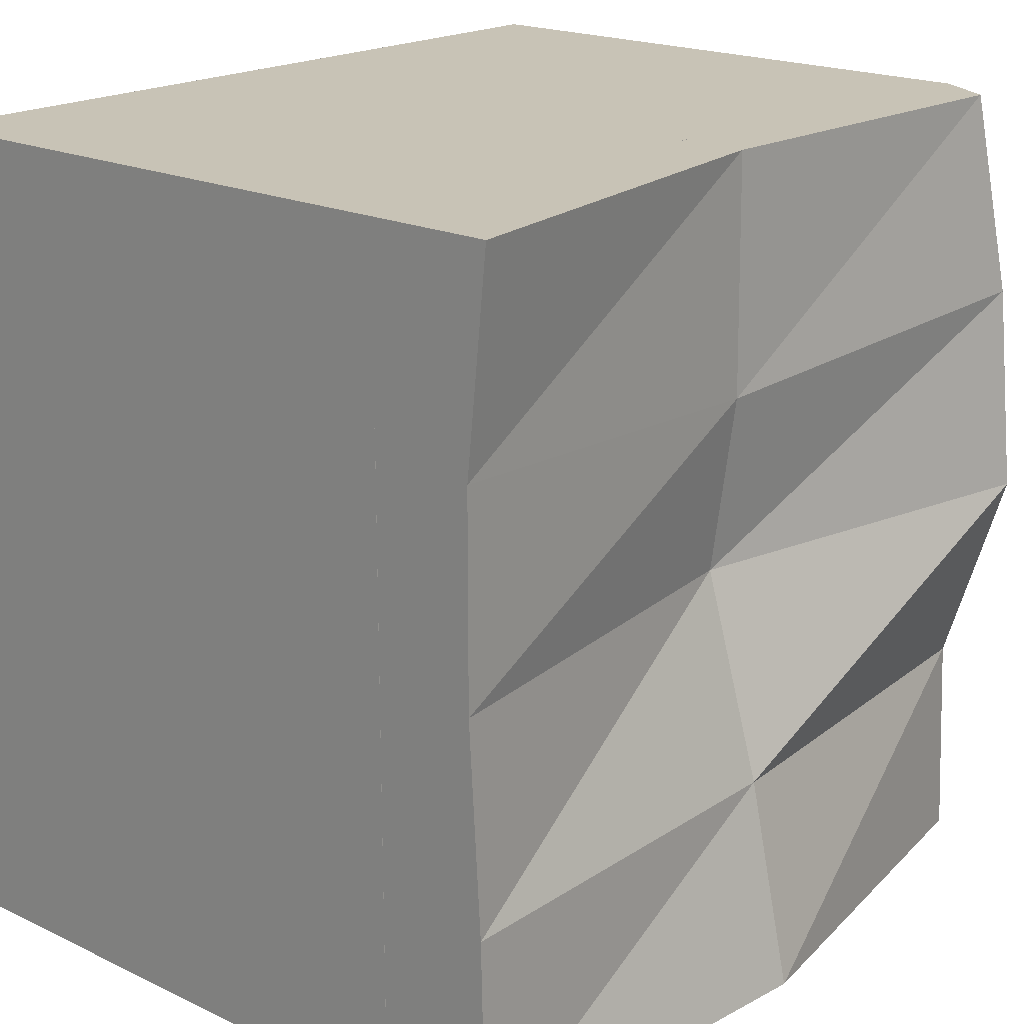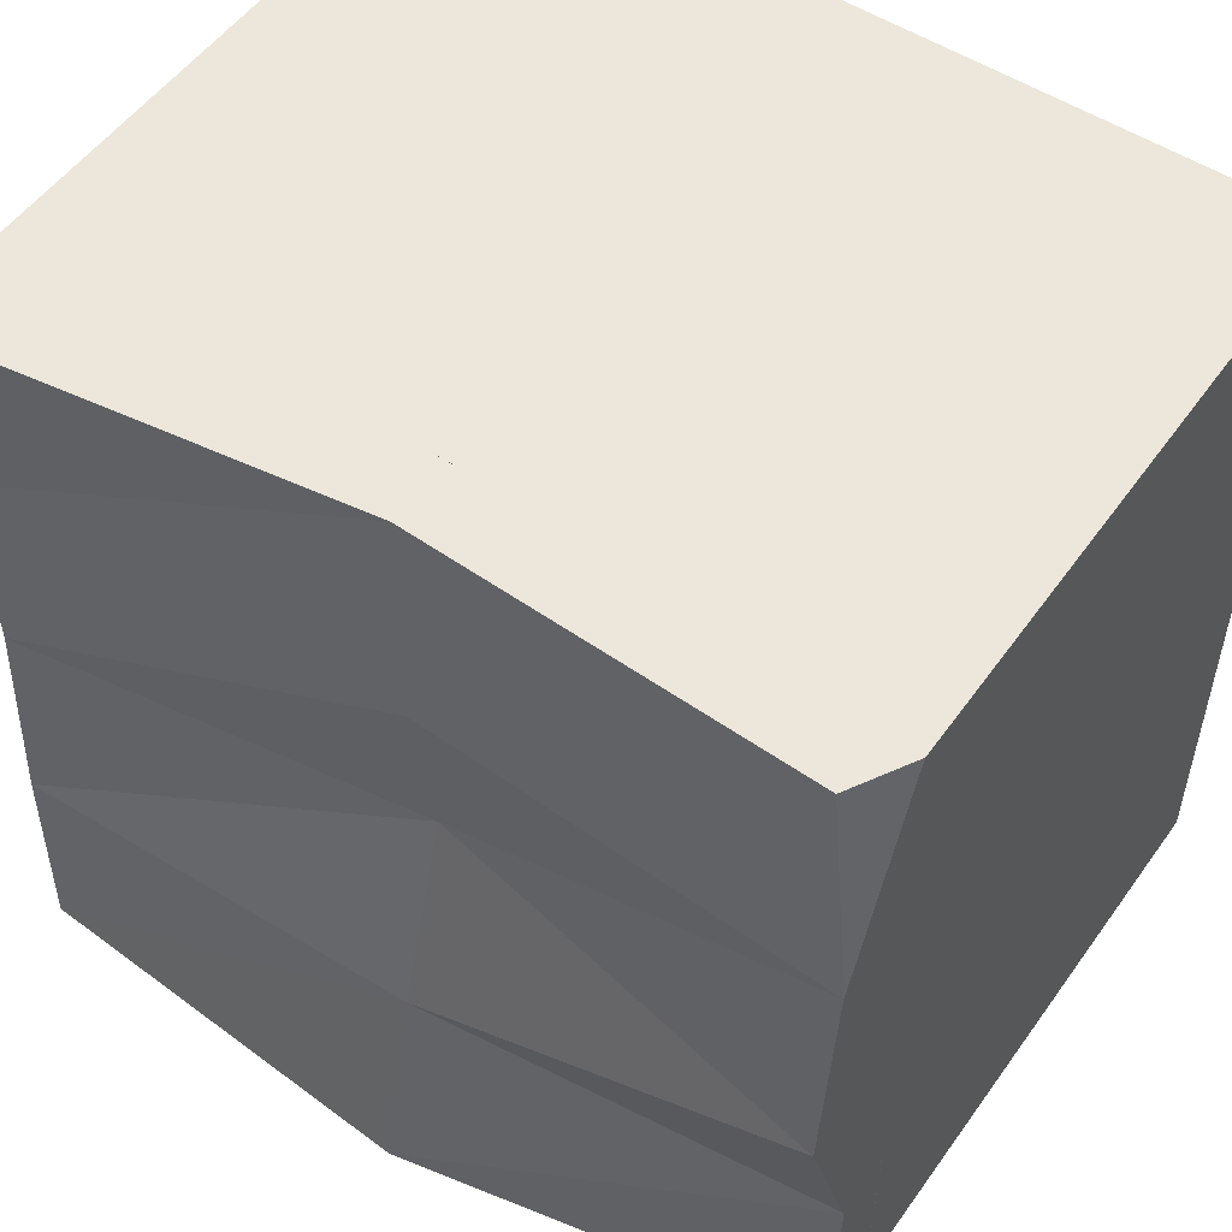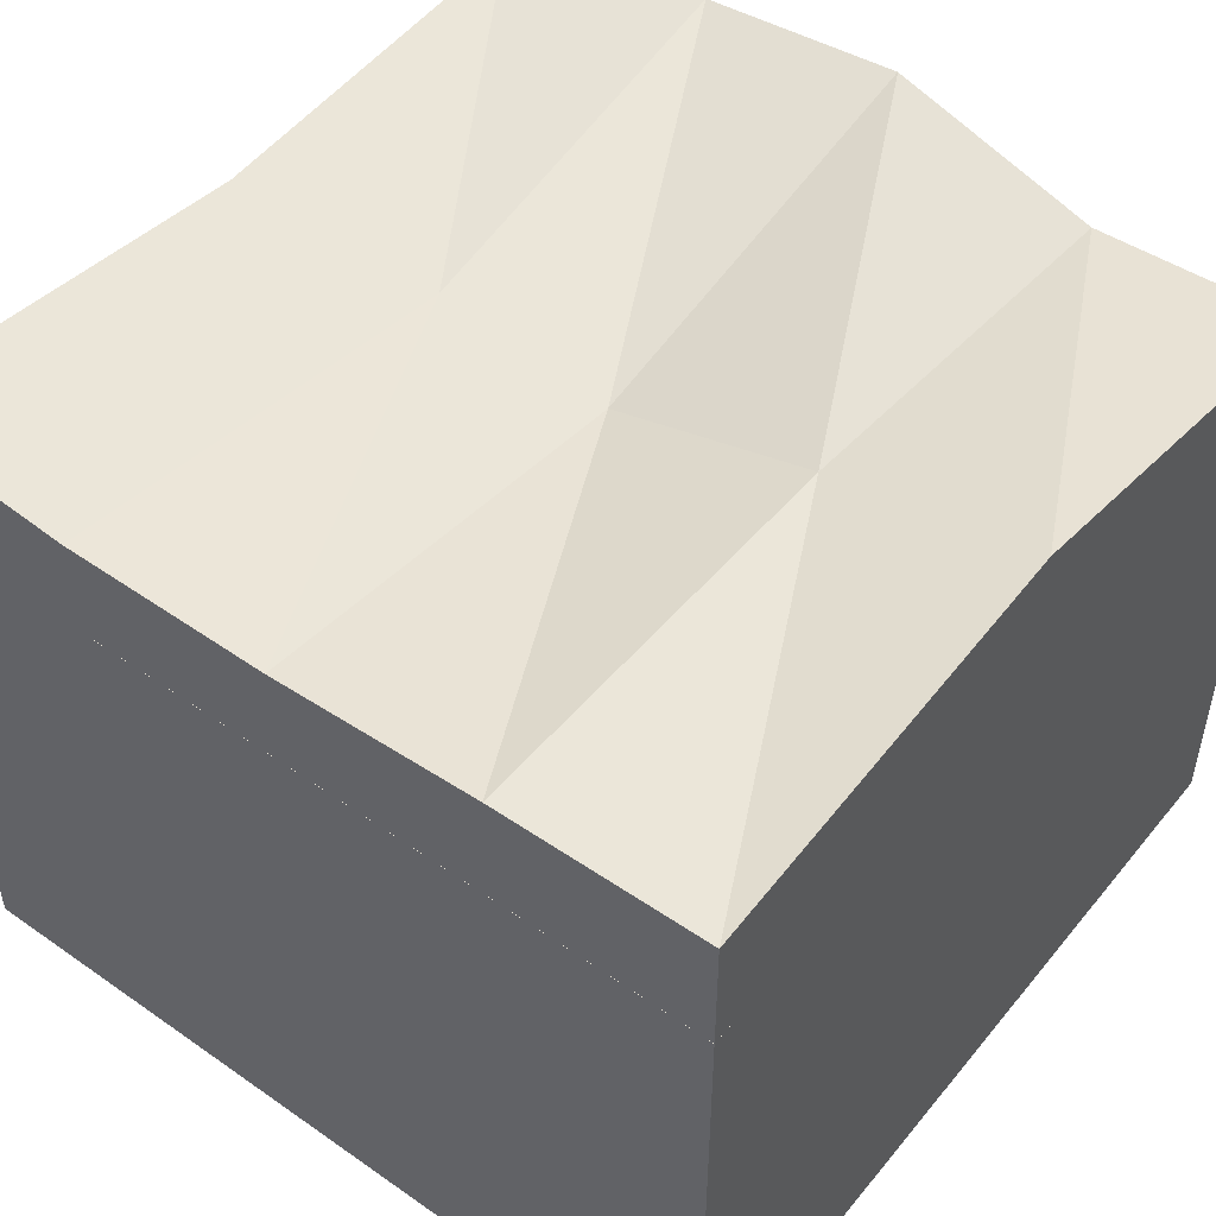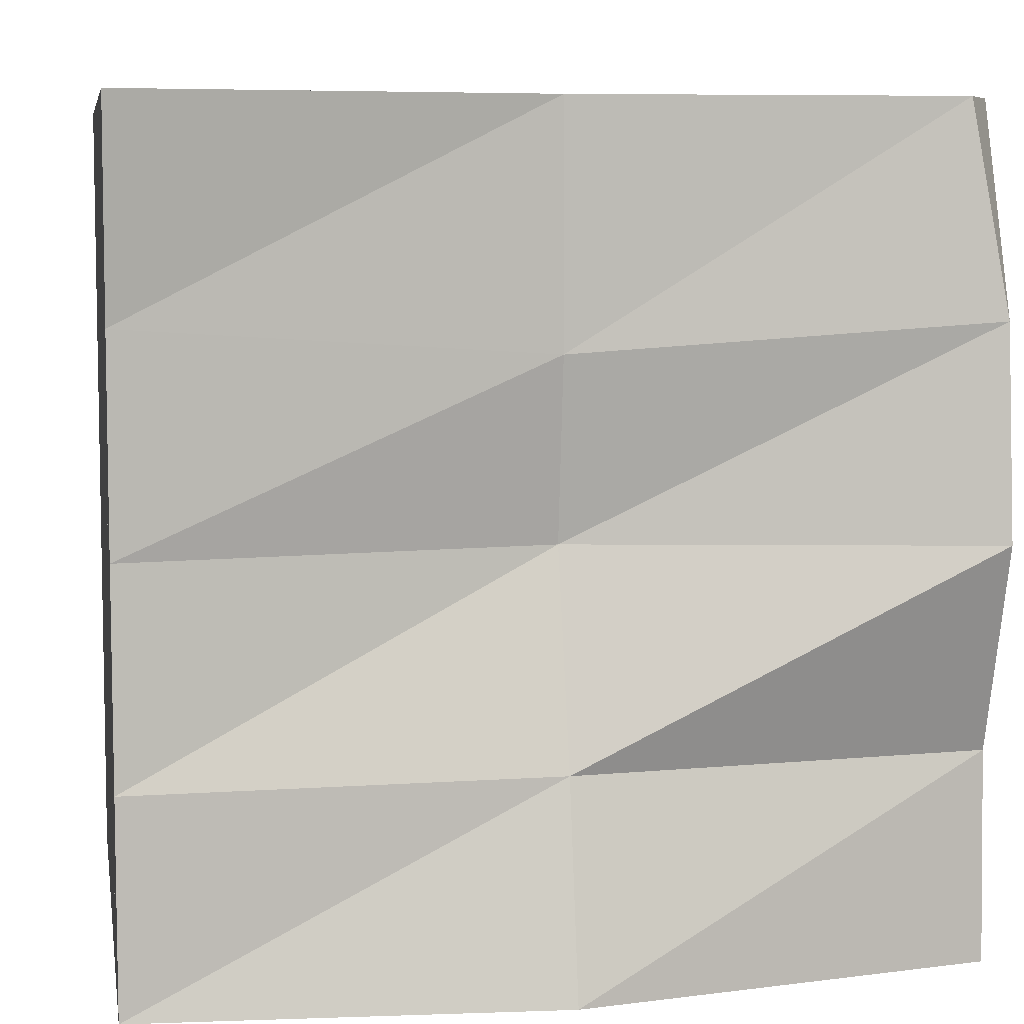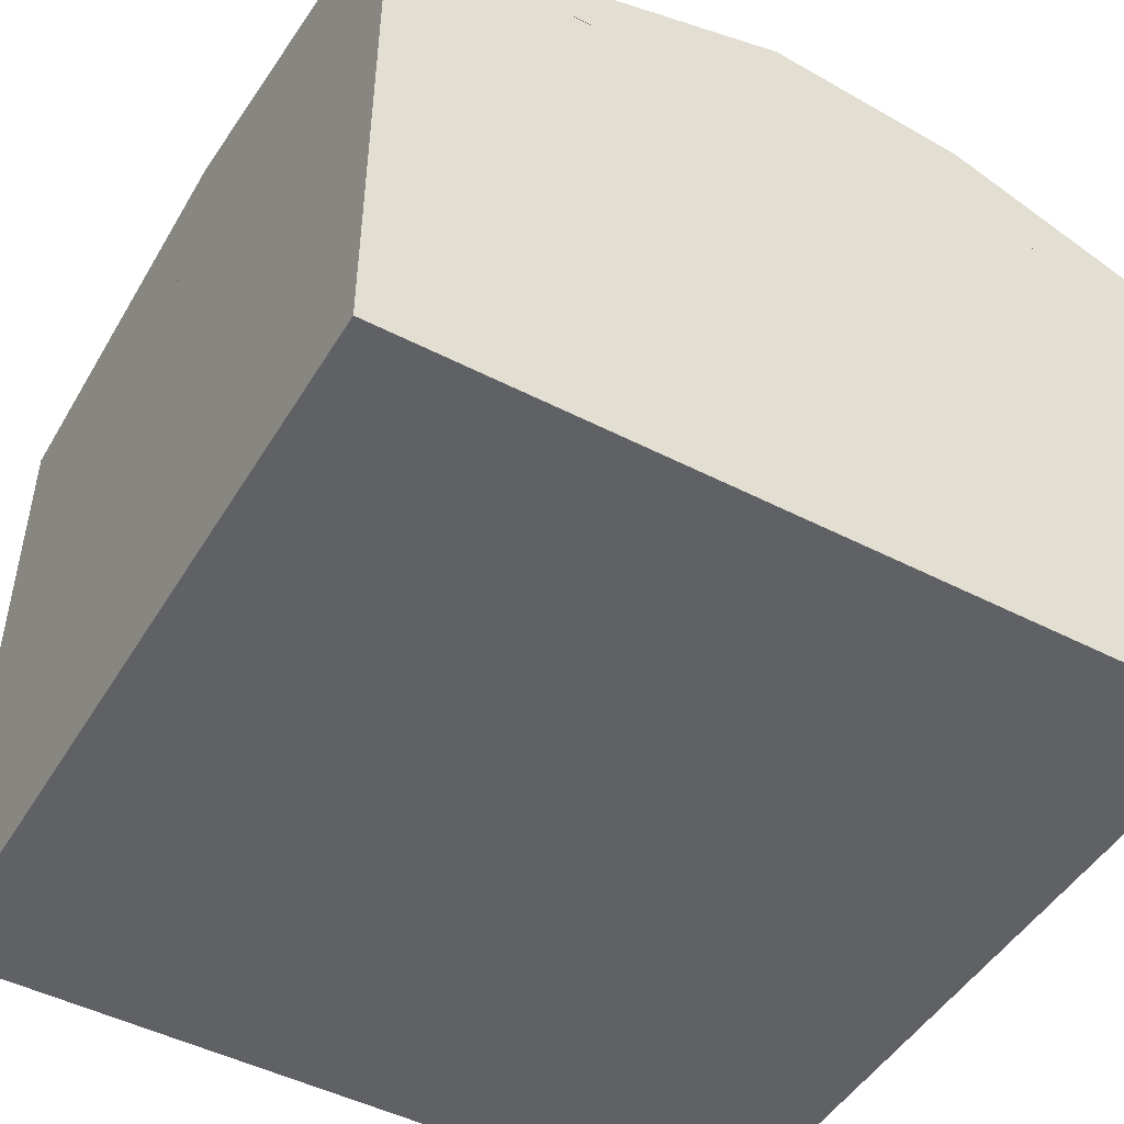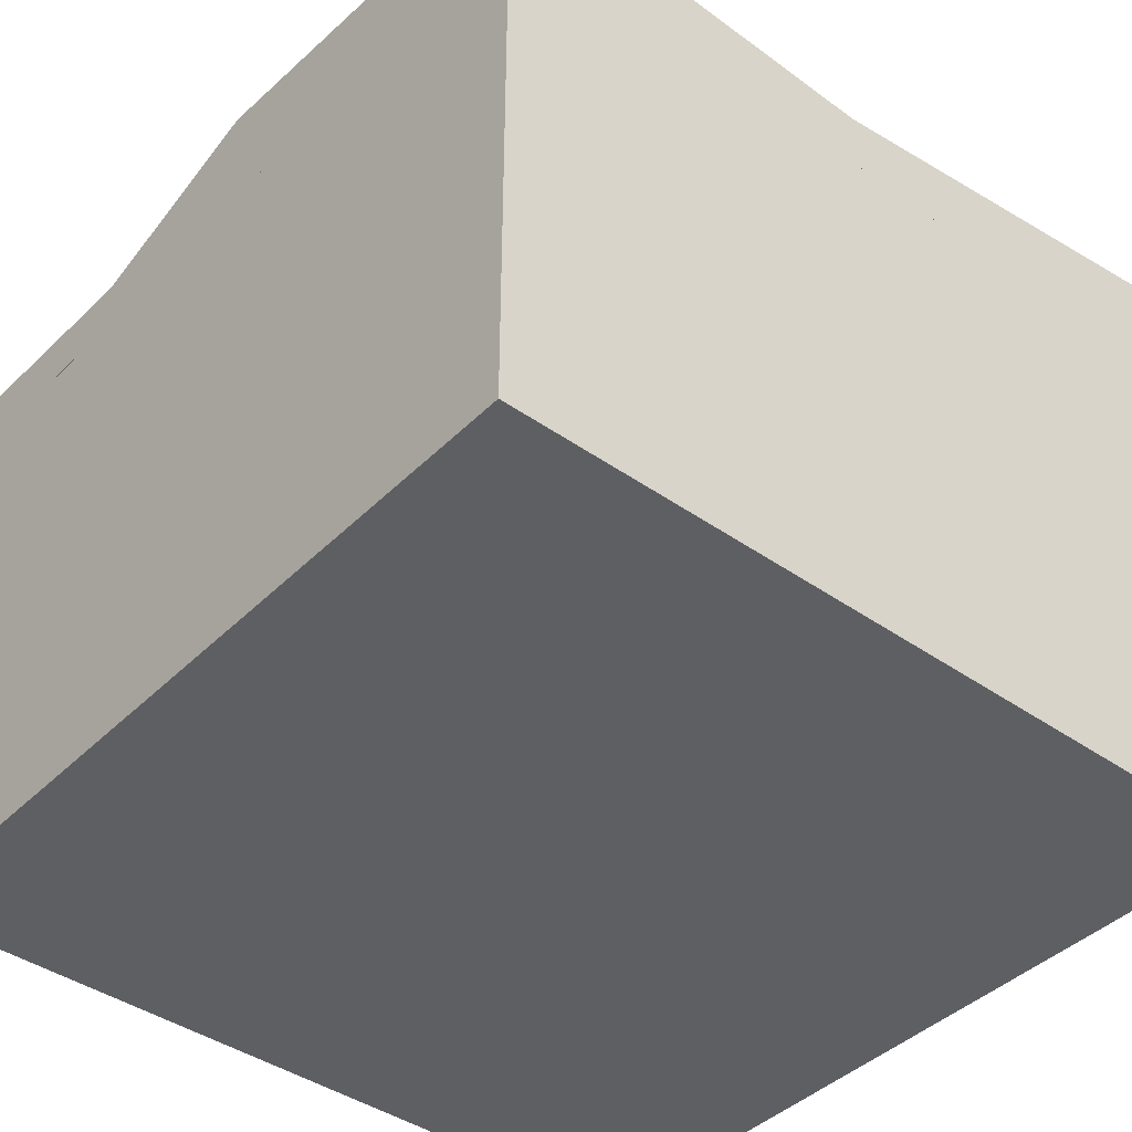
<metadata>
{"format":"obj","ext":"obj","renderer":"f3d","projection":"perspective","resolution":1024,"background":"white","views":[{"elev":19.5,"azim":131.3,"up":"+Z"},{"elev":53.0,"azim":-145.3,"up":"+Z"},{"elev":50.0,"azim":127.6,"up":"+Y"},{"elev":6.9,"azim":170.3,"up":"+Z"},{"elev":-48.0,"azim":-120.0,"up":"+Y"},{"elev":-41.7,"azim":-40.3,"up":"+Y"}]}
</metadata>
<code>
o Cube
v 79.21 47.2 -80.48
v 79.21 157.3 -80.48
v 79.21 47.2 78.93
v 79.21 157.3 78.93
v -80.19 47.2 -80.48
v -80.19 157.3 -80.48
v -80.19 47.2 78.93
v -80.19 157.3 78.93
v 79.21 157.3 -80.48
v 79.21 180.7 -80.48
v 79.21 156.6 78.93
v 79.21 181.5 78.93
v -80.19 157.3 -80.48
v -80.19 170.2 -80.48
v -80.19 156.2 78.93
v -73.79 173.3 78.93
v -80.19 181.3 -0.7723
v 79.21 157.3 -0.7723
v -80.19 156.5 -0.7723
v 79.21 177.3 -0.7723
v -80.19 177.3 39.08
v -0.4903 186 -80.48
v 79.21 167.3 -80.48
v -80.19 162.1 78.93
v 79.21 170.6 78.93
v -80.19 167.3 -80.48
v -0.4903 157.3 78.93
v 79.21 157.3 39.08
v -0.4903 170.2 78.93
v -80.19 157.3 -40.62
v -0.4903 156.8 -80.48
v 79.21 179.7 -40.62
v -80.19 168.5 -40.62
v 79.21 157.3 -40.62
v -80.19 157.3 39.08
v 79.21 177.3 39.08
v 79.21 167.3 -0.7723
v -0.4903 165.7 -0.7723
v -80.19 163.6 -0.7723
v -0.4903 157.3 -0.7723
v -0.4903 157.3 -40.62
v -80.19 167.3 39.08
v -0.4903 177.3 -40.62
v 79.21 167.3 -40.62
v -0.4903 169.7 -80.48
v 79.21 167.3 39.08
v -0.4903 170.7 33.58
v -80.19 167.3 -40.62
v -0.4903 167.3 78.93
v -0.4903 157.3 39.08
f 1 3 7 5
f 4 8 7 3
f 8 6 5 7
f 6 8 4 2
f 2 4 3 1
f 6 2 1 5
f 35 50 27
f 27 49 24
f 30 48 26
f 36 47 29
f 28 46 25
f 31 45 23
f 34 44 37
f 32 43 38
f 35 42 39
f 30 41 40
f 41 34 18
f 31 9 34
f 13 31 41
f 42 21 17
f 24 16 21
f 15 24 42
f 43 33 17
f 22 14 33
f 10 22 43
f 44 32 20
f 23 10 32
f 9 23 44
f 45 22 10
f 26 14 22
f 13 26 45
f 46 36 12
f 37 20 36
f 18 37 46
f 47 21 16
f 38 17 21
f 20 38 47
f 48 33 14
f 39 17 33
f 19 39 48
f 49 29 16
f 25 12 29
f 11 25 49
f 50 28 11
f 40 18 28
f 19 40 50
f 35 27 15
f 27 24 15
f 30 26 13
f 36 29 12
f 28 25 11
f 31 23 9
f 34 37 18
f 32 38 20
f 35 39 19
f 30 40 19
f 41 18 40
f 31 34 41
f 13 41 30
f 42 17 39
f 24 21 42
f 15 42 35
f 43 17 38
f 22 33 43
f 10 43 32
f 44 20 37
f 23 32 44
f 9 44 34
f 45 10 23
f 26 22 45
f 13 45 31
f 46 12 25
f 37 36 46
f 18 46 28
f 47 16 29
f 38 21 47
f 20 47 36
f 48 14 26
f 39 33 48
f 19 48 30
f 49 16 24
f 25 29 49
f 11 49 27
f 50 11 27
f 40 28 50
f 19 50 35

</code>
